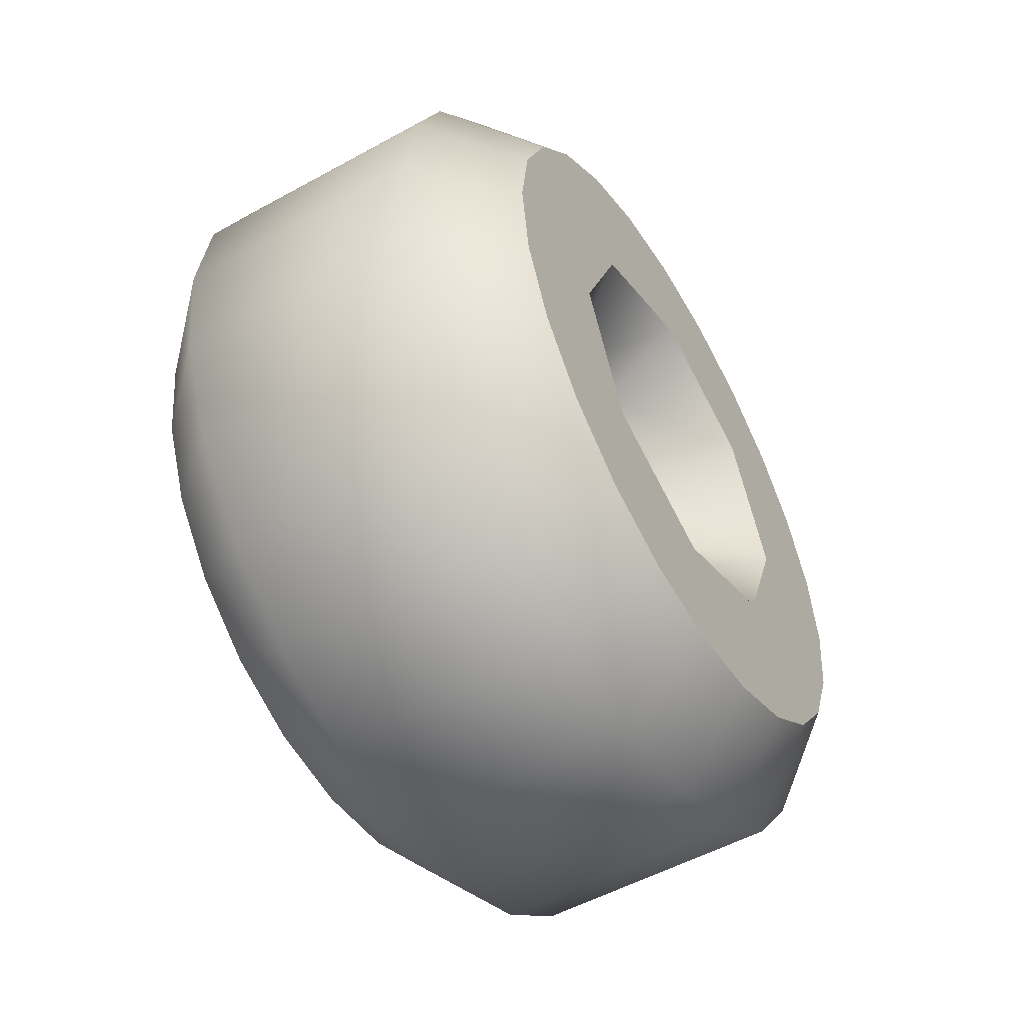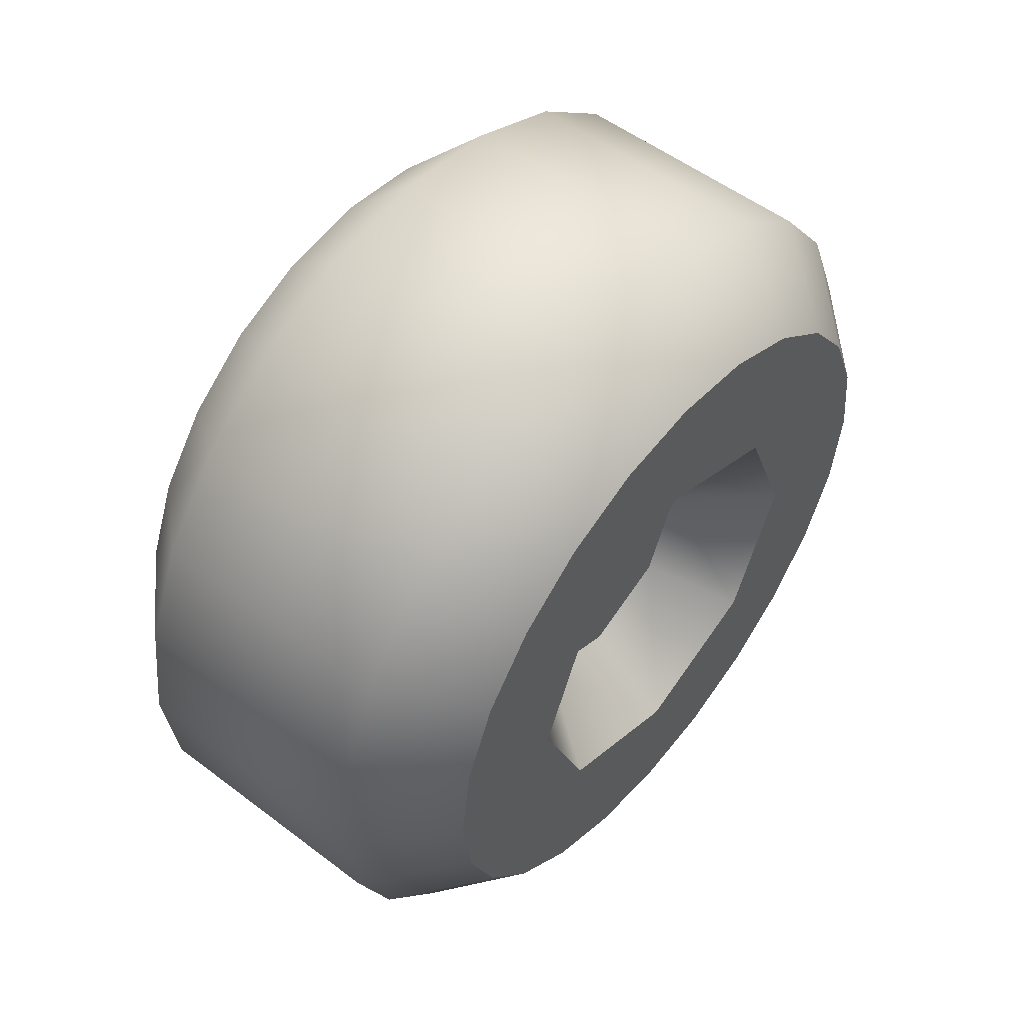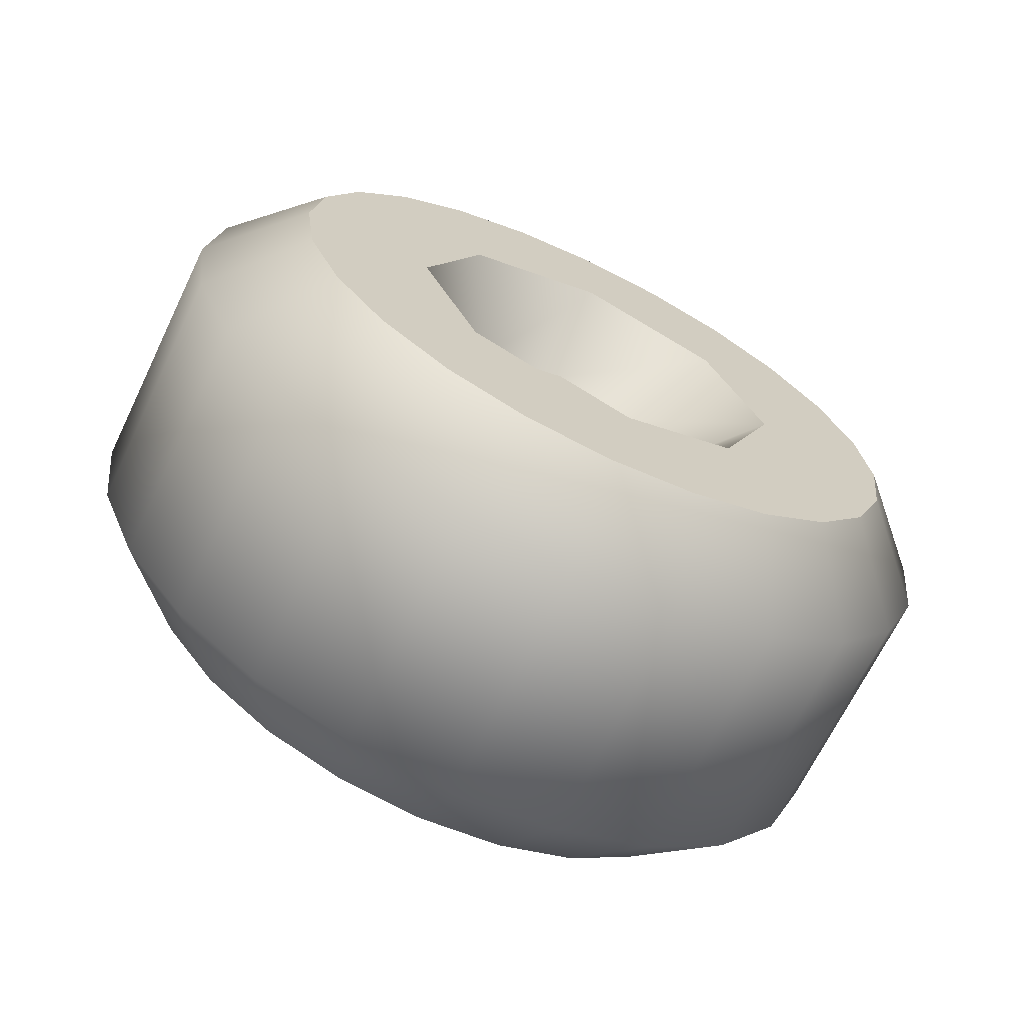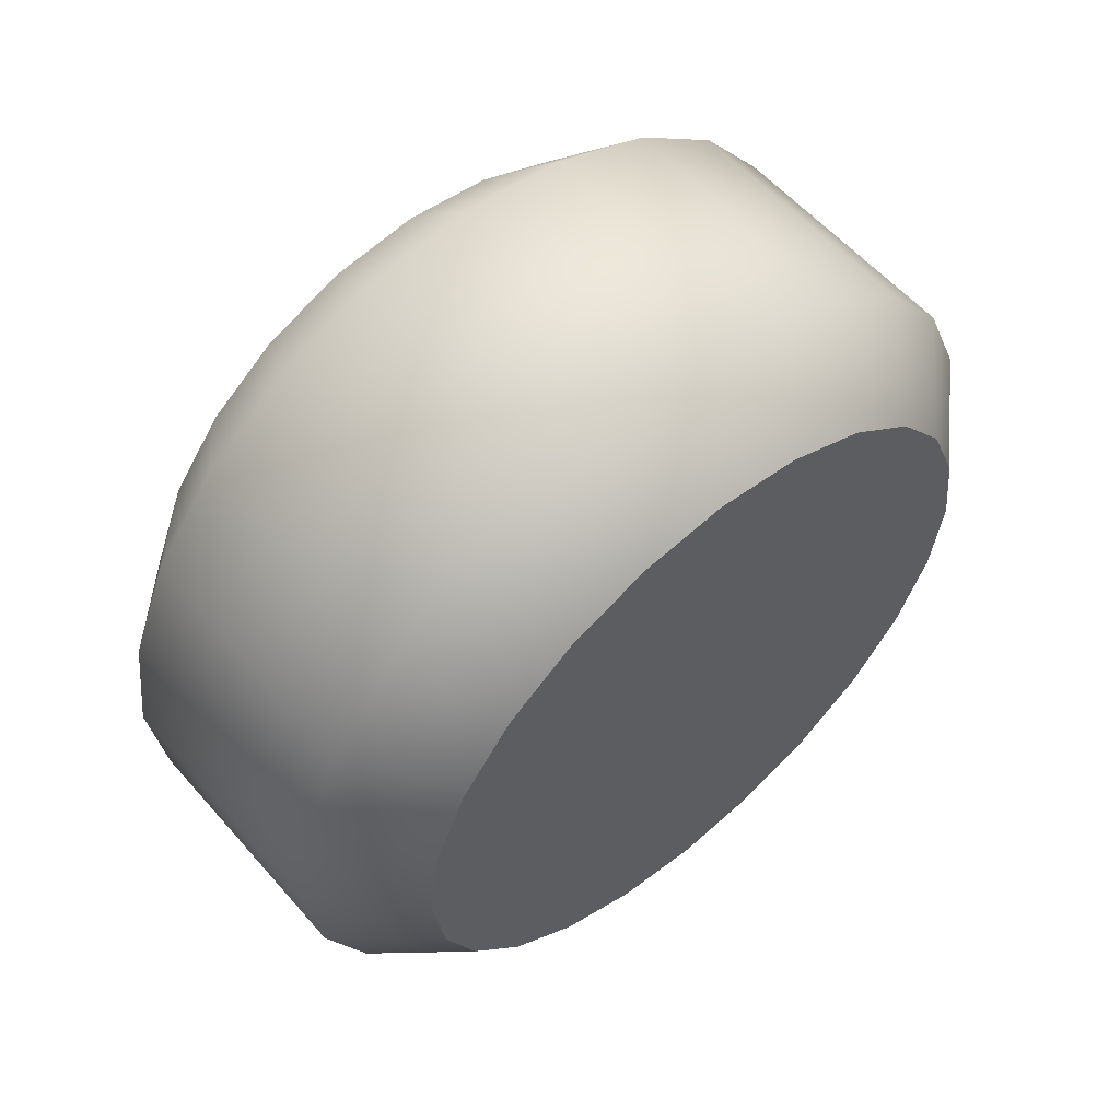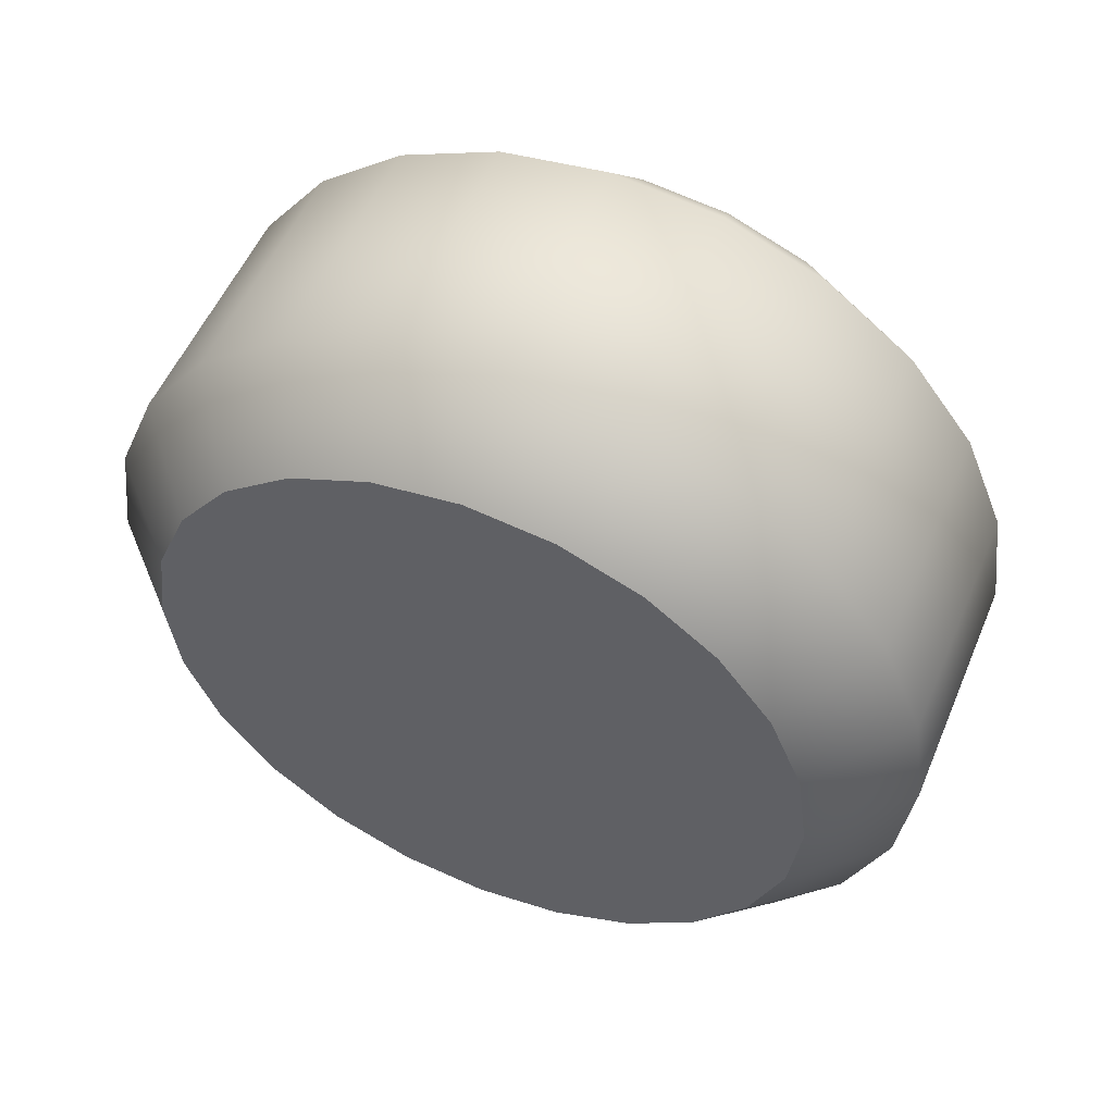
<metadata>
{"format":"obj","ext":"obj","renderer":"f3d","projection":"perspective","resolution":1024,"background":"white","views":[{"elev":-52.8,"azim":-149.4,"up":"+Y"},{"elev":53.3,"azim":-140.9,"up":"+Z"},{"elev":-67.8,"azim":-115.8,"up":"+Y"},{"elev":57.7,"azim":49.3,"up":"+Z"},{"elev":53.4,"azim":112.6,"up":"+Z"}]}
</metadata>
<code>
g wheel-medium
v -0.04688 9.024e-17 -0.04698 1 1 1
v -0.07812 1.354e-16 -0.07457 1 1 1
v -0.04688 0.03322 -0.03322 1 1 1
v -0.07812 0.05273 -0.05273 1 1 1
v -0.07812 -0.03228 0.1205 1 1 1
v -0.07812 -0.06237 0.108 1 1 1
v -0.07812 -4.512e-17 0.1247 1 1 1
v -0.07812 -0.0882 0.0882 1 1 1
v -0.07812 1.354e-16 0.07457 1 1 1
v -0.07812 -0.108 0.06237 1 1 1
v -0.07812 -0.05273 0.05273 1 1 1
v -0.07812 -0.1205 0.03228 1 1 1
v -0.07812 -0.1247 0 1 1 1
v -0.07812 -0.07457 -1.444e-15 1 1 1
v -0.07812 -0.1205 -0.03228 1 1 1
v -0.07812 -0.05273 -0.05273 1 1 1
v -0.07812 -0.108 -0.06237 1 1 1
v -0.07812 -0.0882 -0.0882 1 1 1
v -0.07812 -0.06237 -0.108 1 1 1
v -0.07812 -0.03228 -0.1205 1 1 1
v -0.07812 2.256e-17 -0.1247 1 1 1
v -0.07812 0.03228 -0.1205 1 1 1
v -0.07812 0.06237 -0.108 1 1 1
v -0.07812 0.0882 -0.0882 1 1 1
v -0.07812 0.108 -0.06237 1 1 1
v -0.07812 0.1205 -0.03228 1 1 1
v -0.07812 0.07457 -1.444e-15 1 1 1
v -0.07812 0.1247 0 1 1 1
v -0.07812 0.05273 0.05273 1 1 1
v -0.07812 0.1205 0.03228 1 1 1
v -0.07812 0.108 0.06237 1 1 1
v -0.07812 0.0882 0.0882 1 1 1
v -0.07812 0.06237 0.108 1 1 1
v -0.07812 0.03228 0.1205 1 1 1
v -0.04688 0.03322 0.03322 1 1 1
v -0.04688 0.04698 0 1 1 1
v 0.07812 2.256e-17 -0.1247 1 1 1
v 0.07812 -0.03228 -0.1205 1 1 1
v 0.07812 0.03228 -0.1205 1 1 1
v 0.07812 0.06237 -0.108 1 1 1
v 0.07812 -0.06237 -0.108 1 1 1
v 0.07812 0.0882 -0.0882 1 1 1
v 0.07812 -0.0882 -0.0882 1 1 1
v 0.07812 0.108 -0.06237 1 1 1
v 0.07812 -0.108 -0.06237 1 1 1
v 0.07812 0.1205 -0.03228 1 1 1
v 0.07812 -0.1205 -0.03228 1 1 1
v 0.07812 0.1247 0 1 1 1
v 0.07812 -0.1247 0 1 1 1
v 0.07812 0.1205 0.03228 1 1 1
v 0.07812 -0.1205 0.03228 1 1 1
v 0.07812 0.108 0.06237 1 1 1
v 0.07812 -0.108 0.06237 1 1 1
v 0.07812 0.0882 0.0882 1 1 1
v 0.07812 -0.0882 0.0882 1 1 1
v 0.07812 0.06237 0.108 1 1 1
v 0.07812 -0.06237 0.108 1 1 1
v 0.07812 0.03228 0.1205 1 1 1
v 0.07812 -0.03228 0.1205 1 1 1
v 0.07812 -4.512e-17 0.1247 1 1 1
v -0.04688 -0.03322 -0.03322 1 1 1
v -0.04688 -0.04698 0 1 1 1
v -0.04688 -0.03322 0.03322 1 1 1
v -0.04688 9.024e-17 0.04698 1 1 1
v -0.04688 0.04044 -0.1509 1 1 1
v -0.04688 0.07812 -0.1353 1 1 1
v -0.07812 0.03228 -0.1205 1 1 1
v -0.07812 0.06237 -0.108 1 1 1
v -0.04688 -0.1105 -0.1105 1 1 1
v -0.04688 -0.1353 -0.07812 1 1 1
v -0.07812 -0.108 -0.06237 1 1 1
v -0.04688 0.1509 -0.04044 1 1 1
v -0.04688 0.1562 0 1 1 1
v -0.07812 0.0882 0.0882 1 1 1
v -0.04688 0.1105 0.1105 1 1 1
v -0.07812 0.06237 0.108 1 1 1
v -0.04688 0.07812 0.1353 1 1 1
v -0.04688 0.1509 0.04044 1 1 1
v -0.07812 0.108 0.06237 1 1 1
v -0.04688 0.1353 0.07812 1 1 1
v -0.04688 -0.1509 -0.04044 1 1 1
v -0.07812 -0.1205 -0.03228 1 1 1
v -0.04688 -0.1562 0 1 1 1
v -0.07812 -0.03228 0.1205 1 1 1
v -0.04688 -0.07812 0.1353 1 1 1
v -0.04688 -0.04044 0.1509 1 1 1
v -0.04688 -0.1105 0.1105 1 1 1
v -0.04688 0.1353 -0.07812 1 1 1
v -0.07812 0.108 -0.06237 1 1 1
v -0.04688 0.1105 -0.1105 1 1 1
v -0.07812 0.0882 -0.0882 1 1 1
v -0.04688 0 -0.1562 1 1 1
v -0.07812 0 -0.1247 1 1 1
v 0.07812 0.108 0.06237 1 1 1
v 0.07812 0.0882 0.0882 1 1 1
v 0.04688 0.1353 0.07812 1 1 1
v 0.04688 0.1105 0.1105 1 1 1
v 0.04688 0.1509 -0.04044 1 1 1
v 0.04688 0.1562 0 1 1 1
v 0.04688 -0.1105 0.1105 1 1 1
v 0.04688 -0.07812 0.1353 1 1 1
v 0.04688 0.04044 -0.1509 1 1 1
v 0.07812 0.03228 -0.1205 1 1 1
v 0.04688 0.07812 -0.1353 1 1 1
v 0.07812 0.06237 -0.108 1 1 1
v -0.04688 -0.04044 -0.1509 1 1 1
v -0.07812 -0.03228 -0.1205 1 1 1
v -0.07812 0.03228 0.1205 1 1 1
v -0.04688 0.04044 0.1509 1 1 1
v -0.04688 -0.1509 0.04044 1 1 1
v -0.07812 -0.1205 0.03228 1 1 1
v 0.04688 -0.1509 -0.04044 1 1 1
v 0.04688 -0.1353 -0.07812 1 1 1
v 0.07812 -0.03228 0.1205 1 1 1
v 0.04688 -0.04044 0.1509 1 1 1
v 0.04688 0 0.1562 1 1 1
v -0.04688 0 0.1562 1 1 1
v -0.04688 -0.07812 -0.1353 1 1 1
v 0.04688 -0.1105 -0.1105 1 1 1
v 0.04688 0.1509 0.04044 1 1 1
v 0.07812 -0.108 0.06237 1 1 1
v 0.04688 -0.1353 0.07812 1 1 1
v 0.04688 -0.04044 -0.1509 1 1 1
v 0.04688 -0.07812 -0.1353 1 1 1
v 0.07812 -0.03228 -0.1205 1 1 1
v 0.07812 0 0.1247 1 1 1
v 0.04688 0.04044 0.1509 1 1 1
v 0.04688 -0.1509 0.04044 1 1 1
v 0.04688 -0.1562 0 1 1 1
v 0.04688 0.1105 -0.1105 1 1 1
v 0.07812 0.0882 -0.0882 1 1 1
v 0.04688 0.1353 -0.07812 1 1 1
v 0.07812 0.108 -0.06237 1 1 1
v 0.07812 -0.1205 0.03228 1 1 1
v 0.07812 0.06237 0.108 1 1 1
v 0.04688 0.07812 0.1353 1 1 1
v 0.07812 -0.108 -0.06237 1 1 1
v 0.07812 0.03228 0.1205 1 1 1
v -0.07812 -0.108 0.06237 1 1 1
v -0.04688 -0.1353 0.07812 1 1 1
v -0.07812 0 0.1247 1 1 1
v 0.07812 -0.1205 -0.03228 1 1 1
v 0.04688 0 -0.1562 1 1 1
v 0.07812 0 -0.1247 1 1 1
f 3 2 1
f 2 3 4
f 7 6 5
f 7 8 6
f 9 8 7
f 9 10 8
f 11 10 9
f 11 12 10
f 11 13 12
f 13 11 14
f 14 15 13
f 16 15 14
f 16 17 15
f 2 17 16
f 2 18 17
f 2 19 18
f 2 20 19
f 20 2 21
f 2 22 21
f 22 2 23
f 23 2 24
f 24 2 25
f 25 2 4
f 25 4 26
f 26 4 27
f 26 27 28
f 29 28 27
f 28 29 30
f 30 29 31
f 31 29 9
f 31 9 32
f 32 9 7
f 32 7 33
f 33 7 34
f 29 36 35
f 36 29 27
f 39 38 37
f 38 39 40
f 38 40 41
f 41 40 42
f 41 42 43
f 43 42 44
f 43 44 45
f 45 44 46
f 45 46 47
f 47 46 48
f 47 48 49
f 49 48 50
f 49 50 51
f 51 50 52
f 51 52 53
f 53 52 54
f 53 54 55
f 55 54 56
f 55 56 57
f 57 56 58
f 57 58 59
f 59 58 60
f 16 62 61
f 62 16 14
f 61 2 16
f 2 61 1
f 9 63 11
f 63 9 64
f 27 3 36
f 3 27 4
f 9 35 64
f 35 9 29
f 14 63 62
f 63 14 11
f 67 66 65
f 66 67 68
f 70 18 69
f 18 70 71
f 26 73 72
f 73 26 28
f 76 75 74
f 75 76 77
f 79 78 30
f 78 79 80
f 83 82 81
f 82 83 13
f 85 84 6
f 84 85 86
f 87 6 8
f 6 87 85
f 89 72 88
f 72 89 26
f 68 90 66
f 90 68 91
f 91 88 90
f 88 91 89
f 93 65 92
f 65 93 67
f 96 95 94
f 95 96 97
f 72 99 98
f 99 72 73
f 57 100 55
f 100 57 101
f 104 103 102
f 103 104 105
f 106 93 92
f 93 106 107
f 108 77 76
f 77 108 109
f 110 13 83
f 13 110 111
f 81 113 112
f 113 81 70
f 74 80 79
f 80 74 75
f 81 71 70
f 71 81 82
f 114 101 57
f 101 114 115
f 116 86 115
f 86 116 117
f 69 19 118
f 19 69 18
f 70 119 113
f 119 70 69
f 120 94 50
f 94 120 96
f 55 122 121
f 122 55 100
f 125 124 123
f 124 125 41
f 126 115 114
f 115 126 116
f 127 117 116
f 117 127 109
f 110 129 128
f 129 110 83
f 132 131 130
f 131 132 133
f 121 128 134
f 128 121 122
f 97 135 95
f 135 97 136
f 43 113 119
f 113 43 137
f 83 112 129
f 112 83 81
f 101 87 100
f 87 101 85
f 97 77 136
f 77 97 75
f 127 126 138
f 126 127 116
f 110 139 111
f 139 110 140
f 73 120 99
f 120 73 78
f 30 73 28
f 73 30 78
f 118 107 106
f 107 118 19
f 141 109 108
f 109 141 117
f 66 102 65
f 102 66 104
f 137 112 113
f 112 137 142
f 80 97 96
f 97 80 75
f 92 123 106
f 123 92 143
f 140 8 139
f 8 140 87
f 144 123 143
f 123 144 125
f 65 143 92
f 143 65 102
f 130 105 104
f 105 130 131
f 106 124 118
f 124 106 123
f 86 141 84
f 141 86 117
f 140 128 122
f 128 140 110
f 118 119 69
f 119 118 124
f 88 98 132
f 98 88 72
f 87 122 100
f 122 87 140
f 99 46 98
f 46 99 48
f 142 129 112
f 129 142 49
f 41 119 124
f 119 41 43
f 136 109 127
f 109 136 77
f 98 133 132
f 133 98 46
f 136 138 135
f 138 136 127
f 78 96 120
f 96 78 80
f 134 129 49
f 129 134 128
f 102 144 143
f 144 102 103
f 115 85 101
f 85 115 86
f 90 132 130
f 132 90 88
f 120 48 99
f 48 120 50
f 90 104 66
f 104 90 130
f 61 3 1
f 3 61 62
f 3 62 36
f 36 62 63
f 36 63 35
f 35 63 64
g wheel-medium
f 3 2 1
f 2 3 4
f 7 6 5
f 7 8 6
f 9 8 7
f 9 10 8
f 11 10 9
f 11 12 10
f 11 13 12
f 13 11 14
f 14 15 13
f 16 15 14
f 16 17 15
f 2 17 16
f 2 18 17
f 2 19 18
f 2 20 19
f 20 2 21
f 2 22 21
f 22 2 23
f 23 2 24
f 24 2 25
f 25 2 4
f 25 4 26
f 26 4 27
f 26 27 28
f 29 28 27
f 28 29 30
f 30 29 31
f 31 29 9
f 31 9 32
f 32 9 7
f 32 7 33
f 33 7 34
f 29 36 35
f 36 29 27
f 39 38 37
f 38 39 40
f 38 40 41
f 41 40 42
f 41 42 43
f 43 42 44
f 43 44 45
f 45 44 46
f 45 46 47
f 47 46 48
f 47 48 49
f 49 48 50
f 49 50 51
f 51 50 52
f 51 52 53
f 53 52 54
f 53 54 55
f 55 54 56
f 55 56 57
f 57 56 58
f 57 58 59
f 59 58 60
f 16 62 61
f 62 16 14
f 61 2 16
f 2 61 1
f 9 63 11
f 63 9 64
f 27 3 36
f 3 27 4
f 9 35 64
f 35 9 29
f 14 63 62
f 63 14 11
f 67 66 65
f 66 67 68
f 70 18 69
f 18 70 71
f 26 73 72
f 73 26 28
f 76 75 74
f 75 76 77
f 79 78 30
f 78 79 80
f 83 82 81
f 82 83 13
f 85 84 6
f 84 85 86
f 87 6 8
f 6 87 85
f 89 72 88
f 72 89 26
f 68 90 66
f 90 68 91
f 91 88 90
f 88 91 89
f 93 65 92
f 65 93 67
f 96 95 94
f 95 96 97
f 72 99 98
f 99 72 73
f 57 100 55
f 100 57 101
f 104 103 102
f 103 104 105
f 106 93 92
f 93 106 107
f 108 77 76
f 77 108 109
f 110 13 83
f 13 110 111
f 81 113 112
f 113 81 70
f 74 80 79
f 80 74 75
f 81 71 70
f 71 81 82
f 114 101 57
f 101 114 115
f 116 86 115
f 86 116 117
f 69 19 118
f 19 69 18
f 70 119 113
f 119 70 69
f 120 94 50
f 94 120 96
f 55 122 121
f 122 55 100
f 125 124 123
f 124 125 41
f 126 115 114
f 115 126 116
f 127 117 116
f 117 127 109
f 110 129 128
f 129 110 83
f 132 131 130
f 131 132 133
f 121 128 134
f 128 121 122
f 97 135 95
f 135 97 136
f 43 113 119
f 113 43 137
f 83 112 129
f 112 83 81
f 101 87 100
f 87 101 85
f 97 77 136
f 77 97 75
f 127 126 138
f 126 127 116
f 110 139 111
f 139 110 140
f 73 120 99
f 120 73 78
f 30 73 28
f 73 30 78
f 118 107 106
f 107 118 19
f 141 109 108
f 109 141 117
f 66 102 65
f 102 66 104
f 137 112 113
f 112 137 142
f 80 97 96
f 97 80 75
f 92 123 106
f 123 92 143
f 140 8 139
f 8 140 87
f 144 123 143
f 123 144 125
f 65 143 92
f 143 65 102
f 130 105 104
f 105 130 131
f 106 124 118
f 124 106 123
f 86 141 84
f 141 86 117
f 140 128 122
f 128 140 110
f 118 119 69
f 119 118 124
f 88 98 132
f 98 88 72
f 87 122 100
f 122 87 140
f 99 46 98
f 46 99 48
f 142 129 112
f 129 142 49
f 41 119 124
f 119 41 43
f 136 109 127
f 109 136 77
f 98 133 132
f 133 98 46
f 136 138 135
f 138 136 127
f 78 96 120
f 96 78 80
f 134 129 49
f 129 134 128
f 102 144 143
f 144 102 103
f 115 85 101
f 85 115 86
f 90 132 130
f 132 90 88
f 120 48 99
f 48 120 50
f 90 104 66
f 104 90 130
f 61 3 1
f 3 61 62
f 3 62 36
f 36 62 63
f 36 63 35
f 35 63 64

</code>
